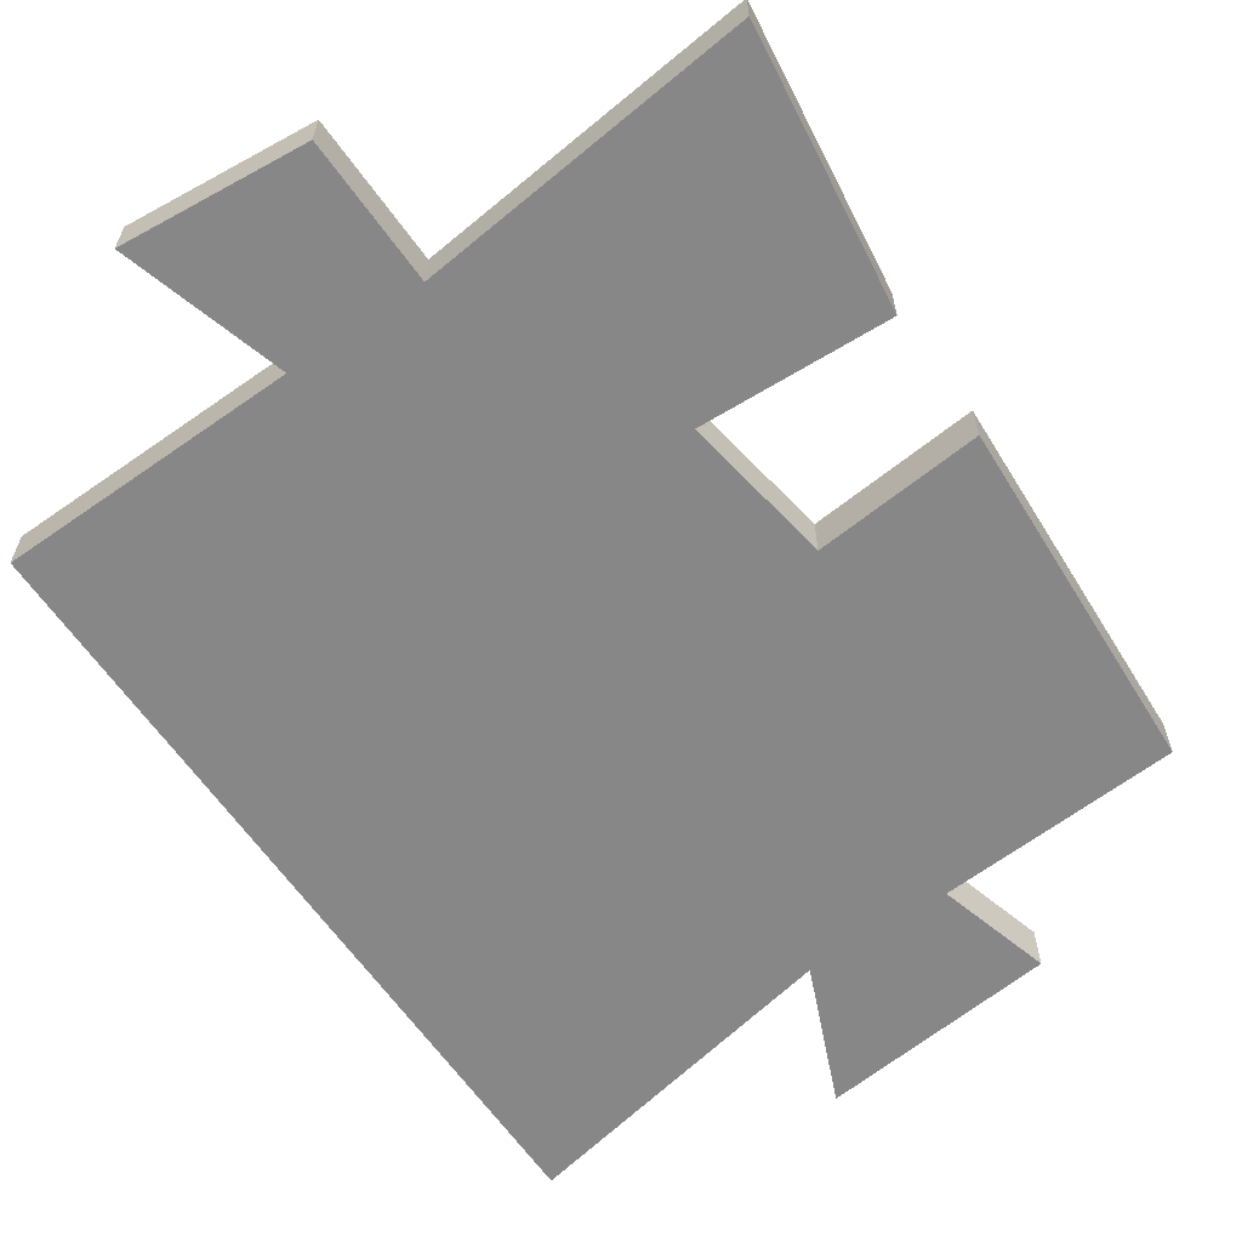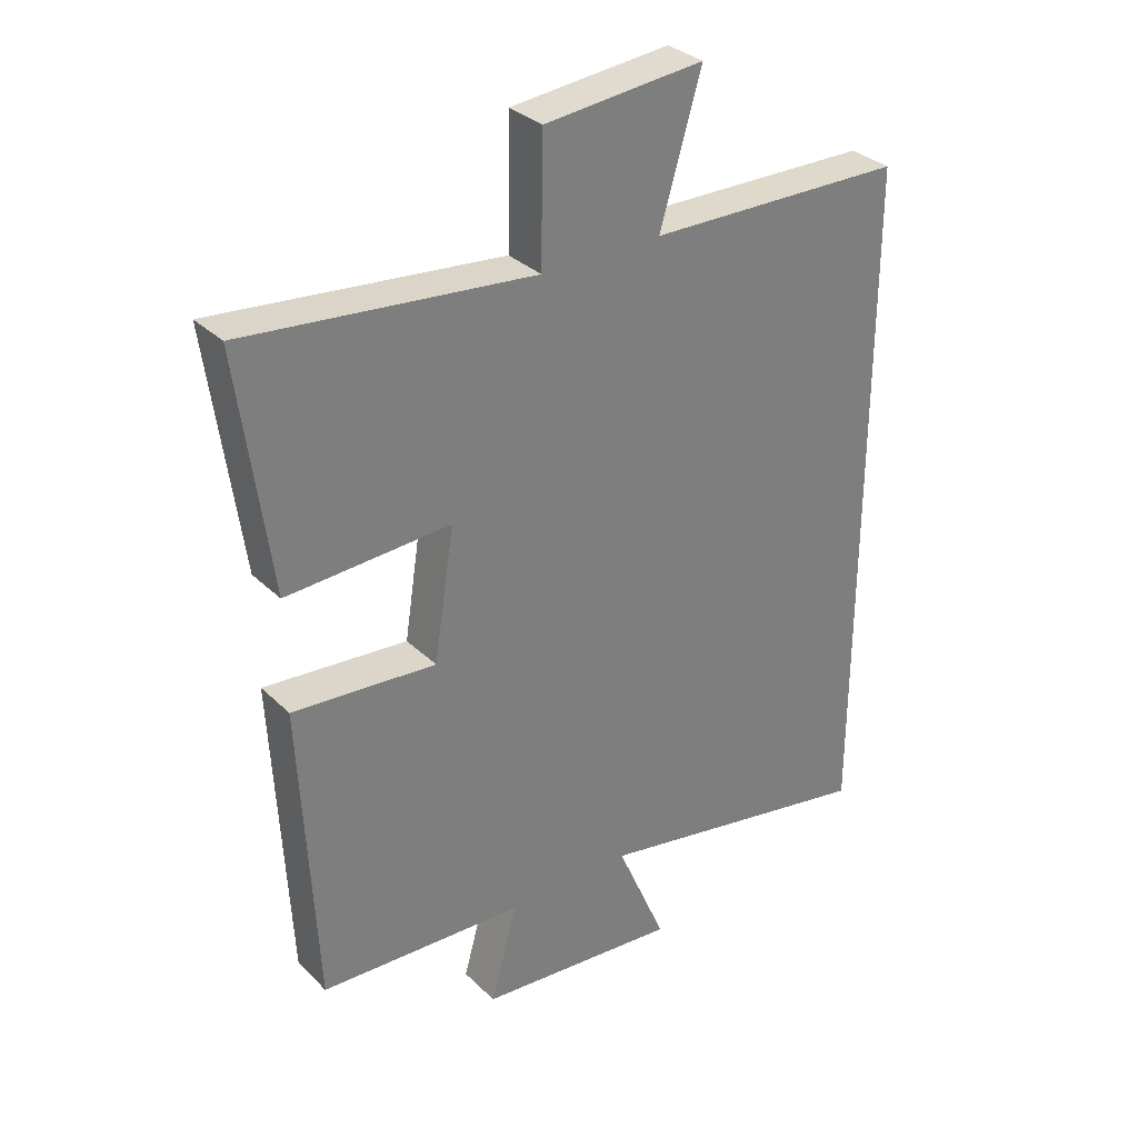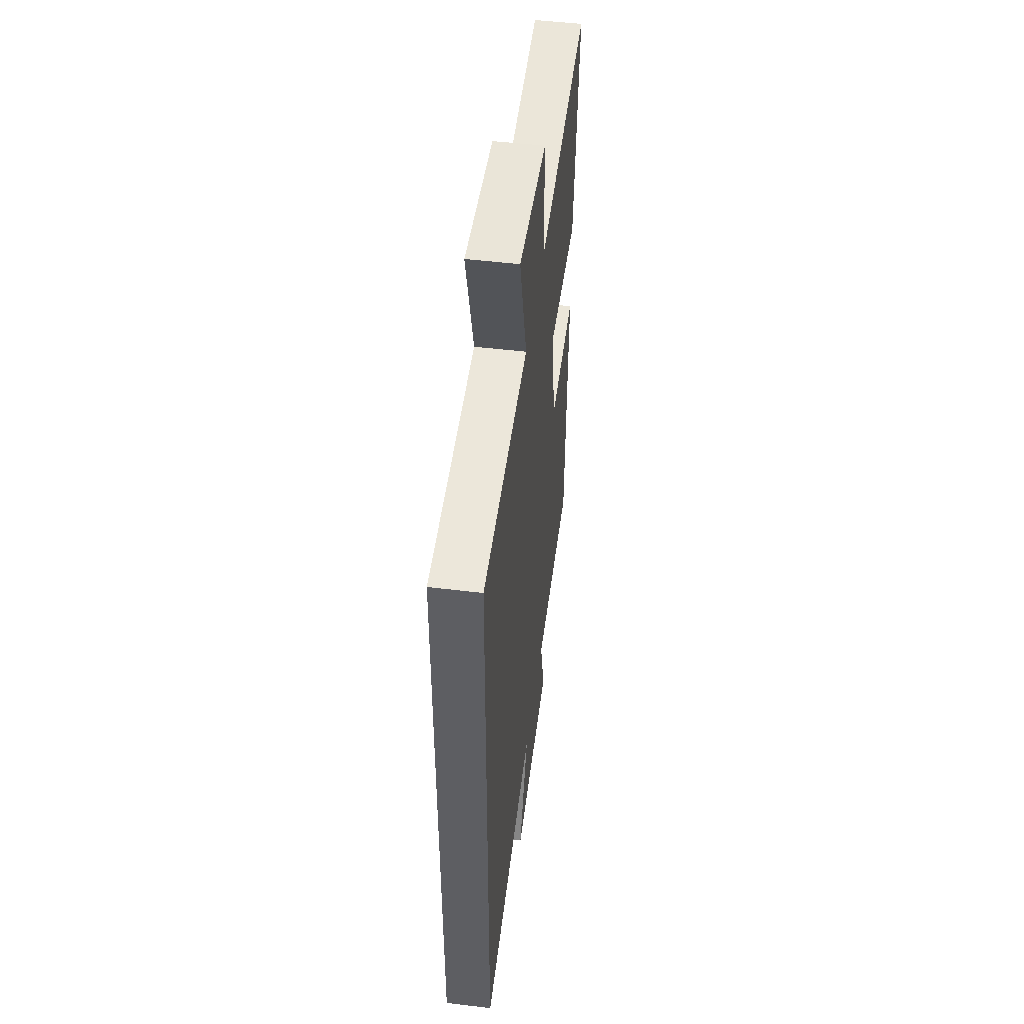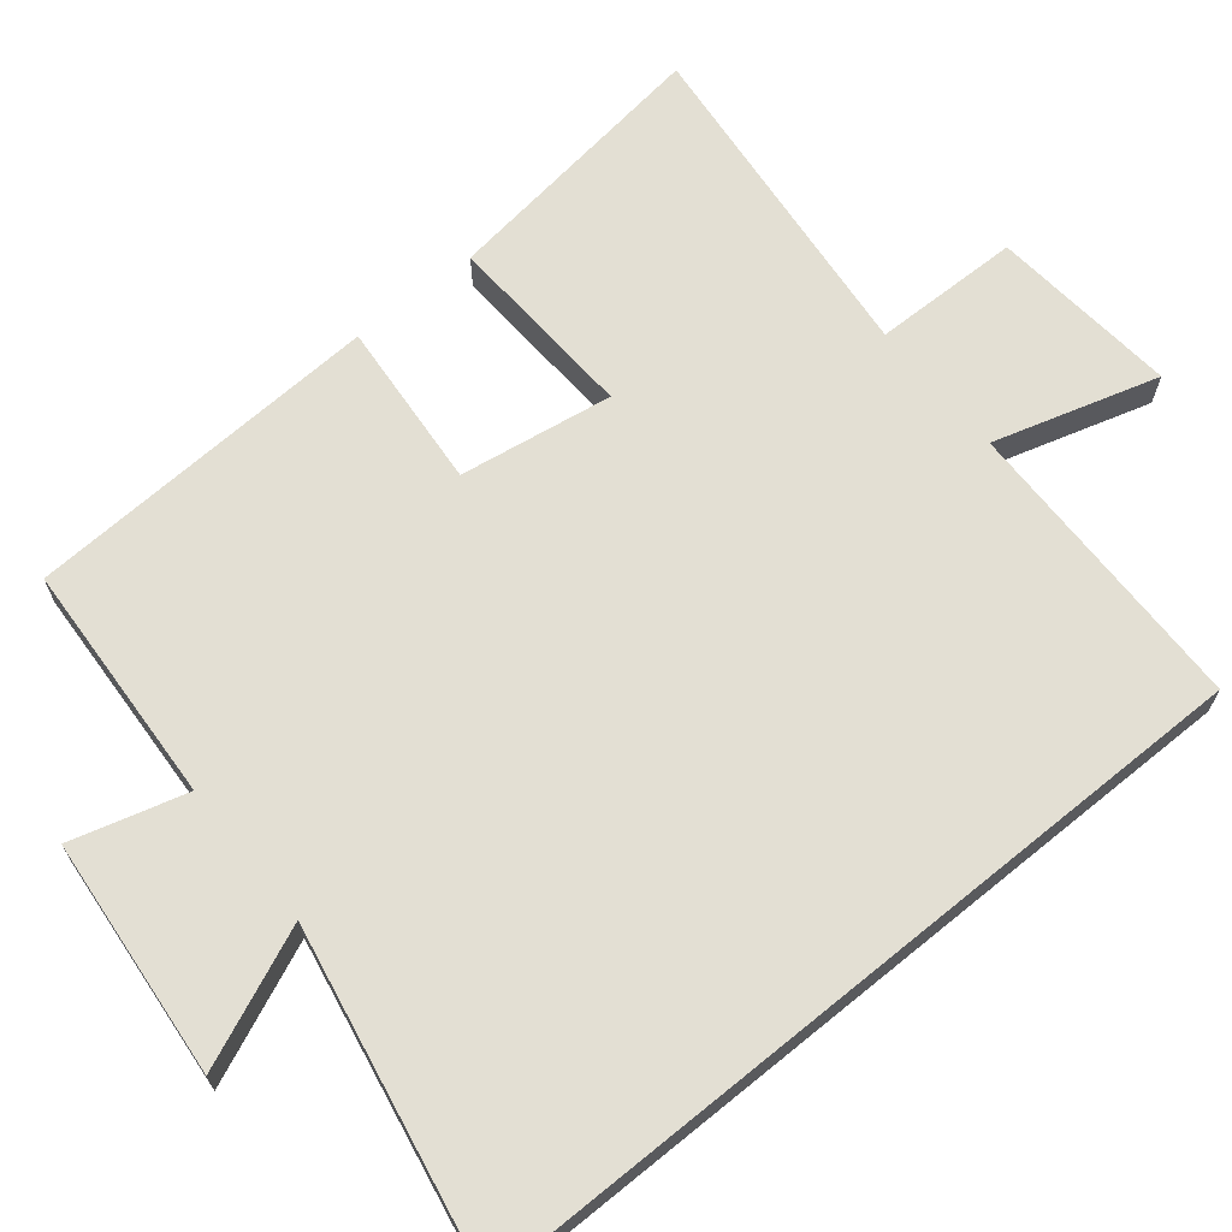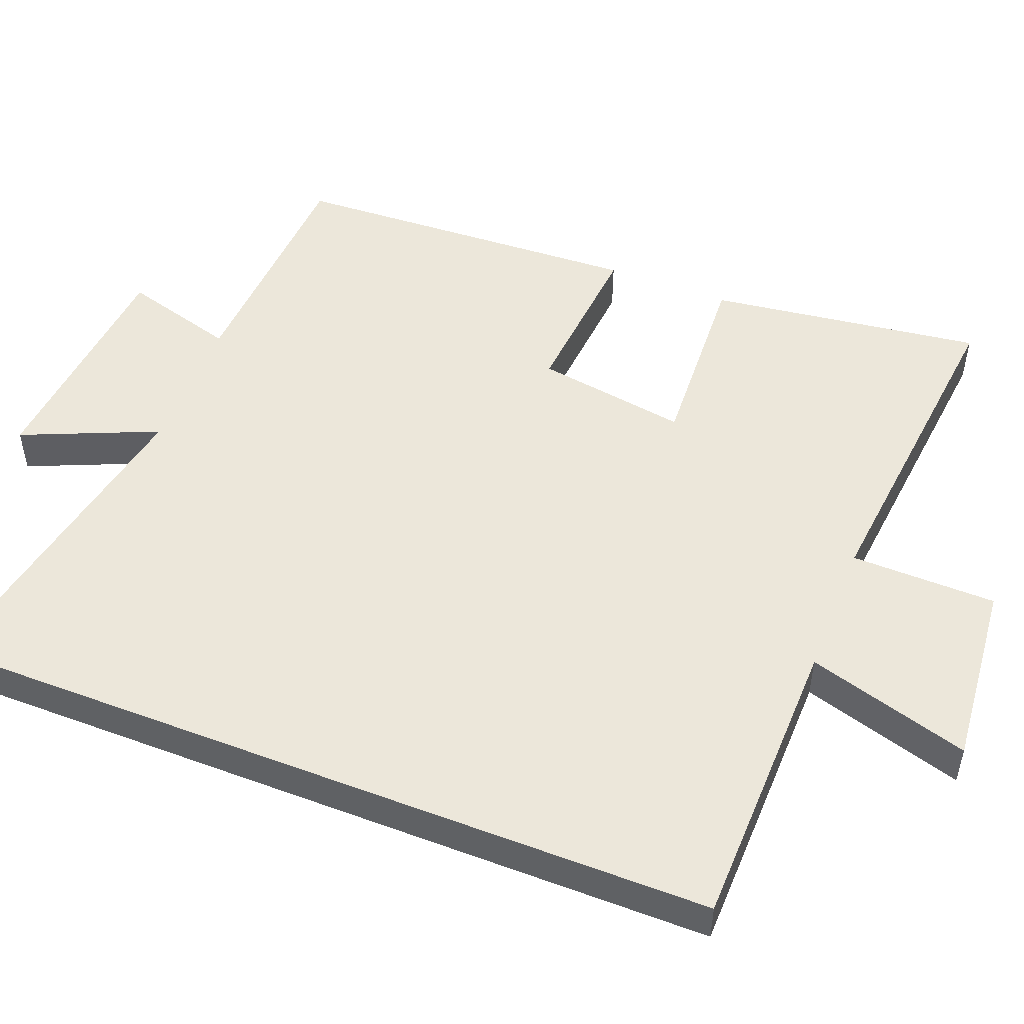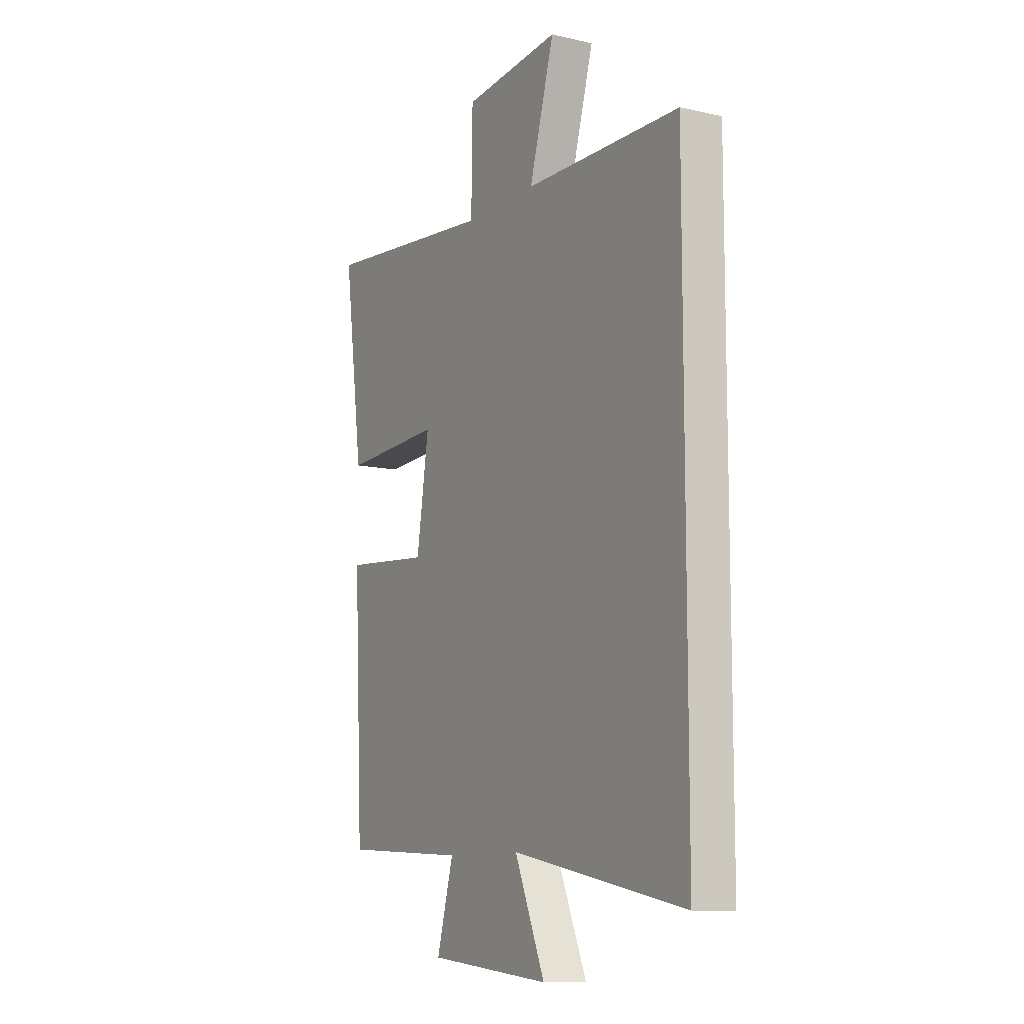
<metadata>
{"format":"obj","ext":"obj","renderer":"f3d","projection":"perspective","resolution":1024,"background":"white","views":[{"elev":-62.5,"azim":34.5,"up":"+Y"},{"elev":32.2,"azim":142.8,"up":"+Z"},{"elev":50.1,"azim":-82.4,"up":"+Z"},{"elev":67.0,"azim":-129.2,"up":"+Y"},{"elev":50.8,"azim":-68.6,"up":"+Y"},{"elev":-10.5,"azim":-119.6,"up":"+Z"}]}
</metadata>
<code>
v 0.476 0.07 -0.482
v 0.15 0.07 -0.5
v 0.193 0.07 -0.654
v -0.127 0.07 -0.684
v -0.048 0.07 -0.5
v -0.5 0.07 -0.586
v -0.5 0.07 0.493
v -0.095 0.07 0.5
v -0.16 0.07 0.722
v 0.092 0.07 0.698
v 0.095 0.07 0.5
v 0.55 0.07 0.546
v 0.5 0.07 0.174
v 0.241 0.07 0.187
v 0.273 0.07 -0.019
v 0.5 0.07 0
v 0.476 0 -0.482
v 0.15 0 -0.5
v 0.193 0 -0.654
v -0.127 0 -0.684
v -0.048 0 -0.5
v -0.5 0 -0.586
v -0.5 0 0.493
v -0.095 0 0.5
v -0.16 0 0.722
v 0.092 0 0.698
v 0.095 0 0.5
v 0.55 0 0.546
v 0.5 0 0.174
v 0.241 0 0.187
v 0.273 0 -0.019
v 0.5 0 0
f 15 16 1 2
f 14 15 2
f 11 12 13 14
f 11 14 2
f 8 9 10 11
f 7 8 11
f 6 7 11
f 5 6 11
f 5 11 2
f 2 3 4 5
f 18 17 32 31
f 18 31 30
f 30 29 28 27
f 18 30 27
f 27 26 25 24
f 27 24 23
f 27 23 22
f 27 22 21
f 18 27 21
f 21 20 19 18
f 1 17 18 2
f 2 18 19 3
f 3 19 20 4
f 4 20 21 5
f 5 21 22 6
f 6 22 23 7
f 7 23 24 8
f 8 24 25 9
f 9 25 26 10
f 10 26 27 11
f 11 27 28 12
f 12 28 29 13
f 13 29 30 14
f 14 30 31 15
f 15 31 32 16
f 16 32 17 1

</code>
